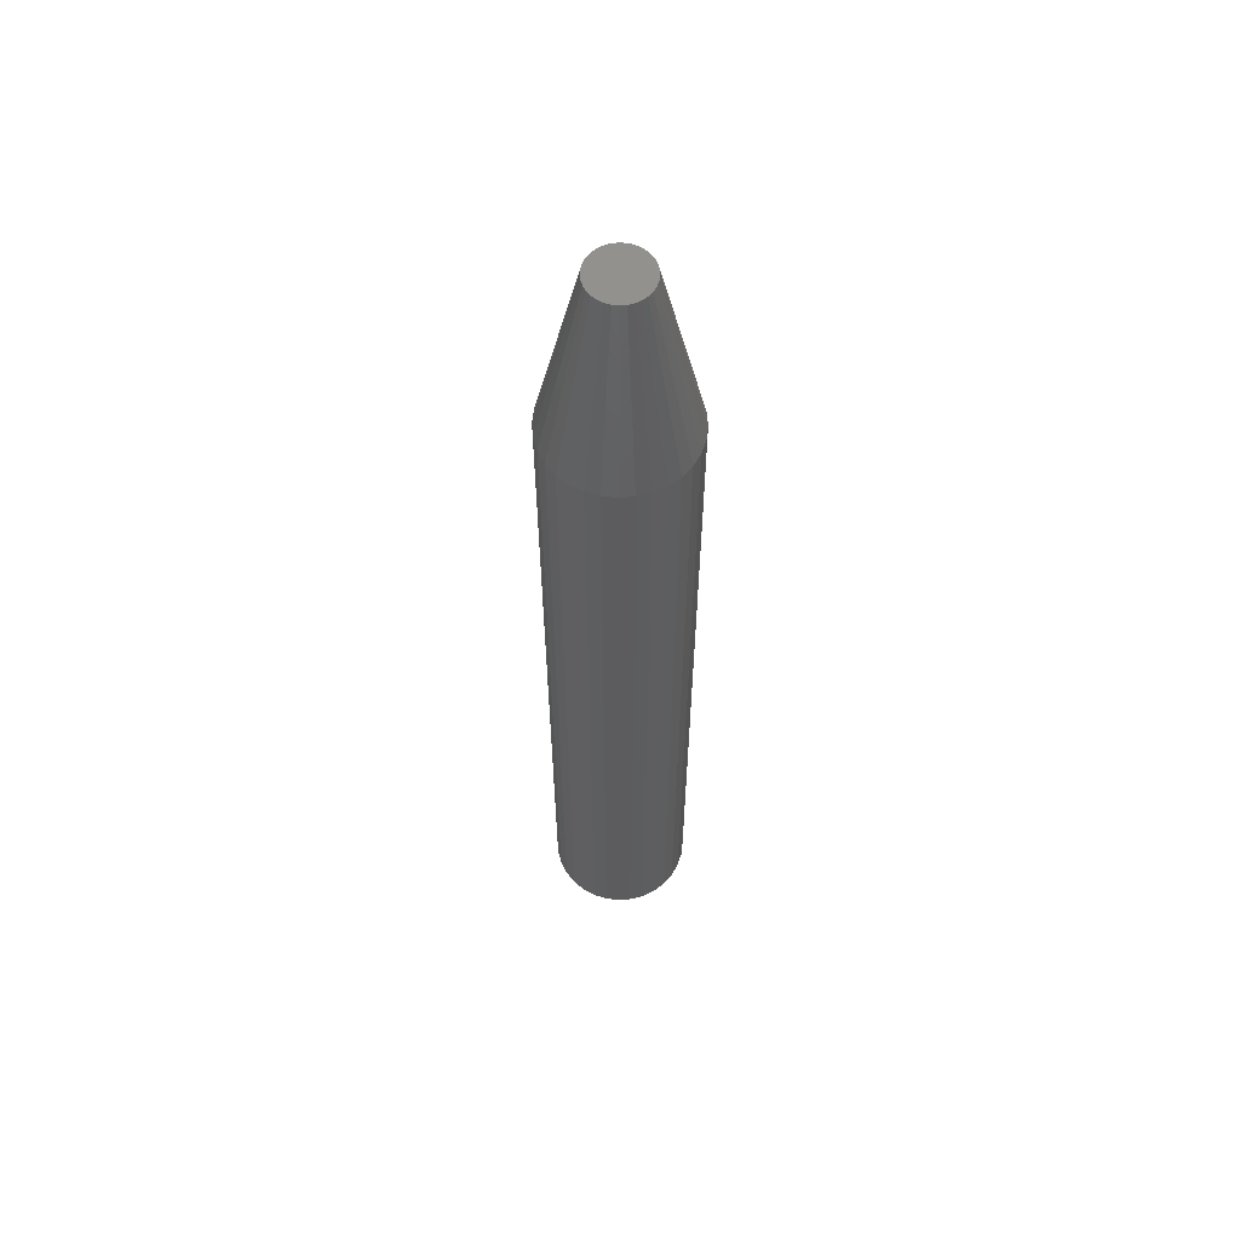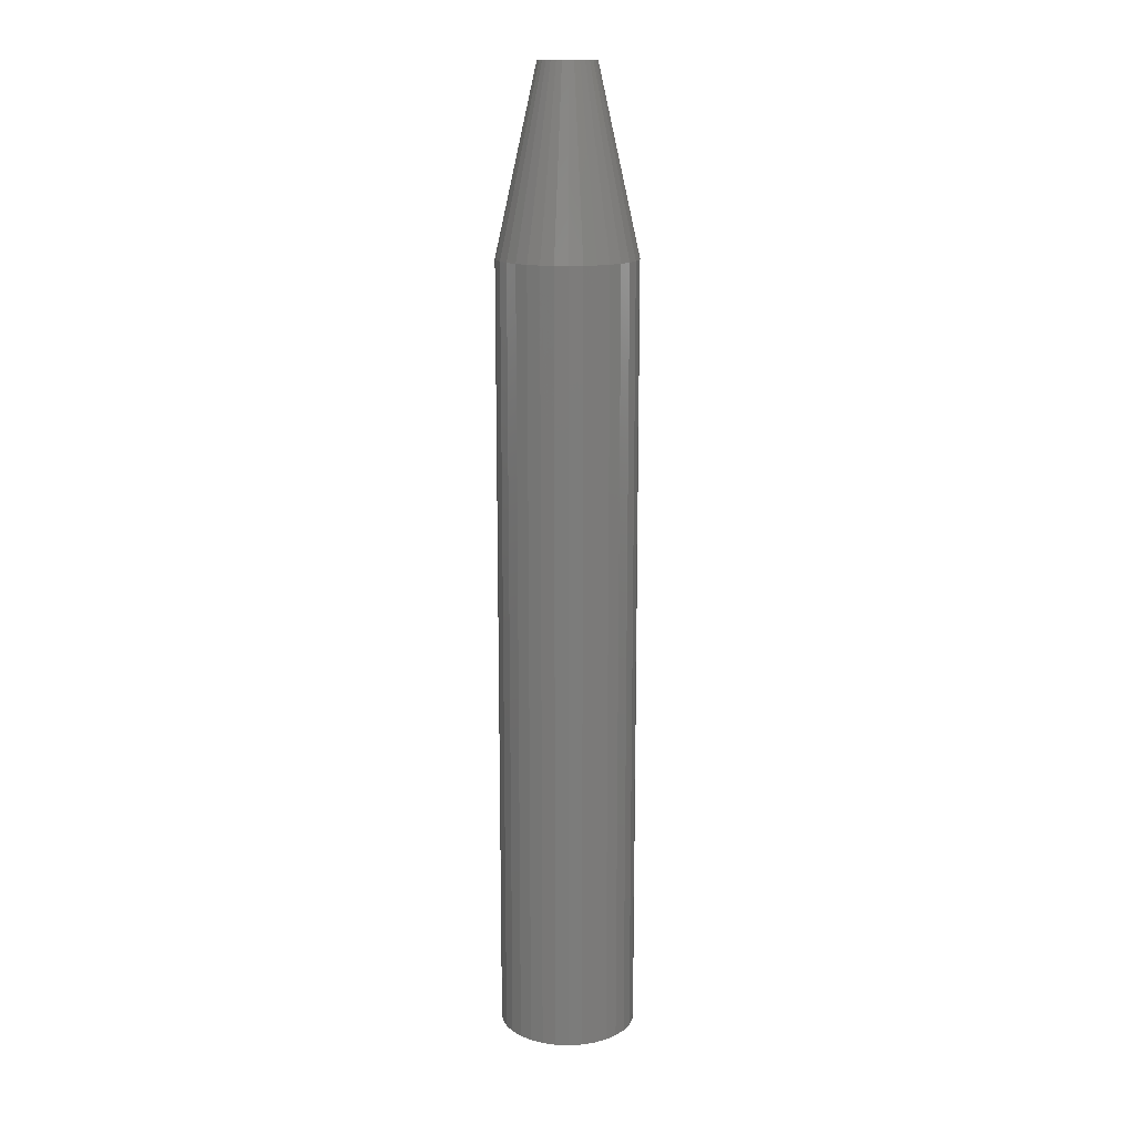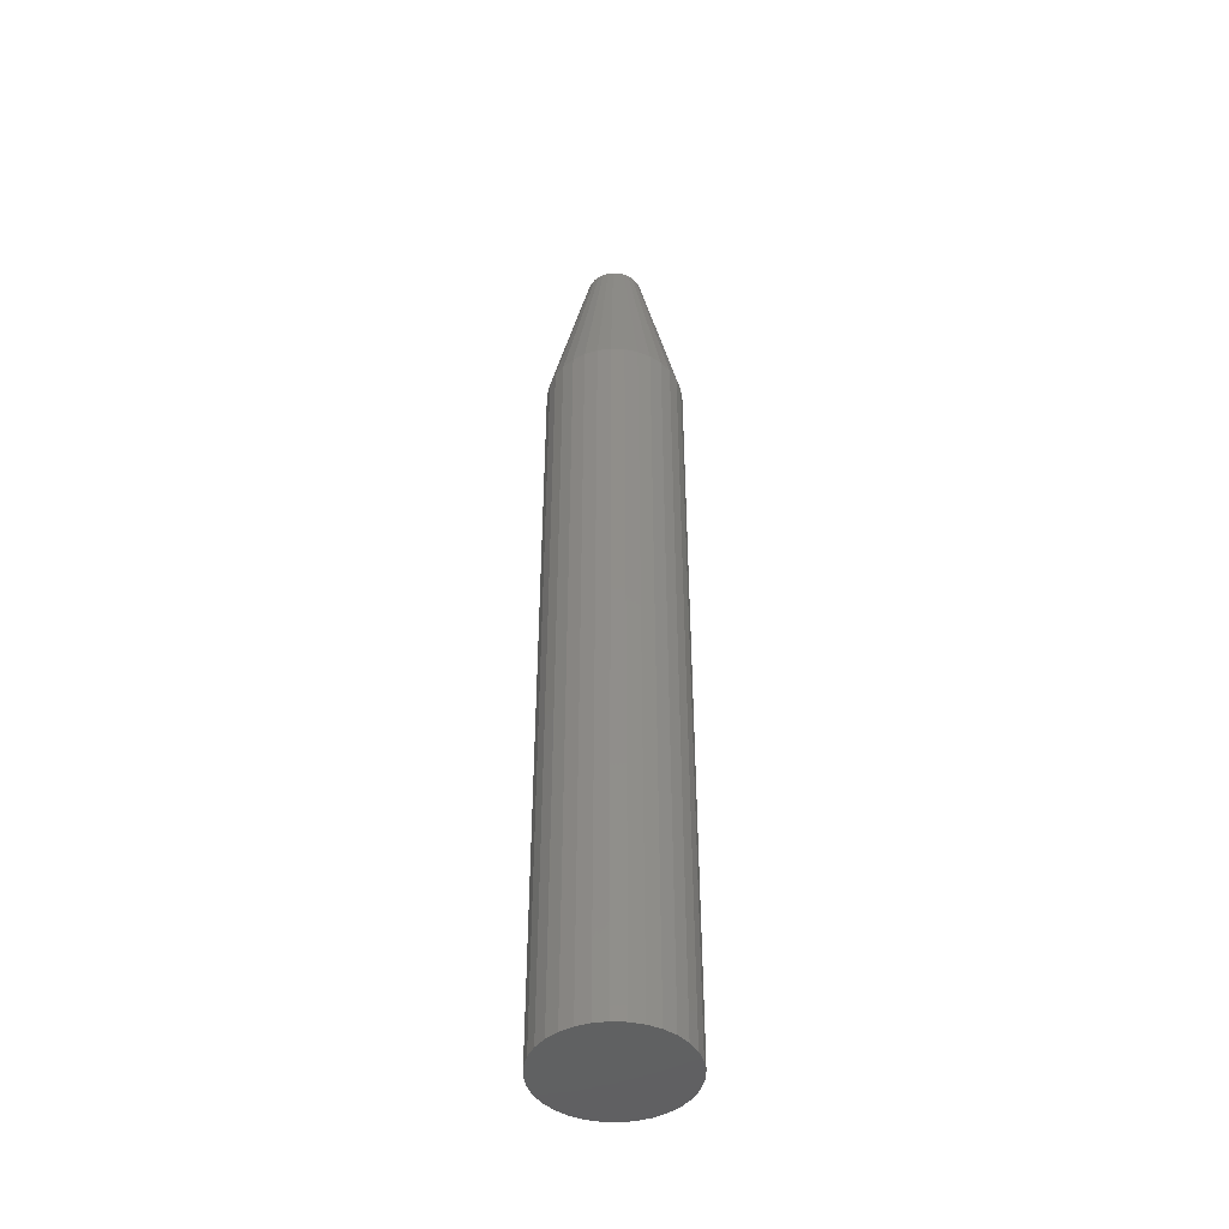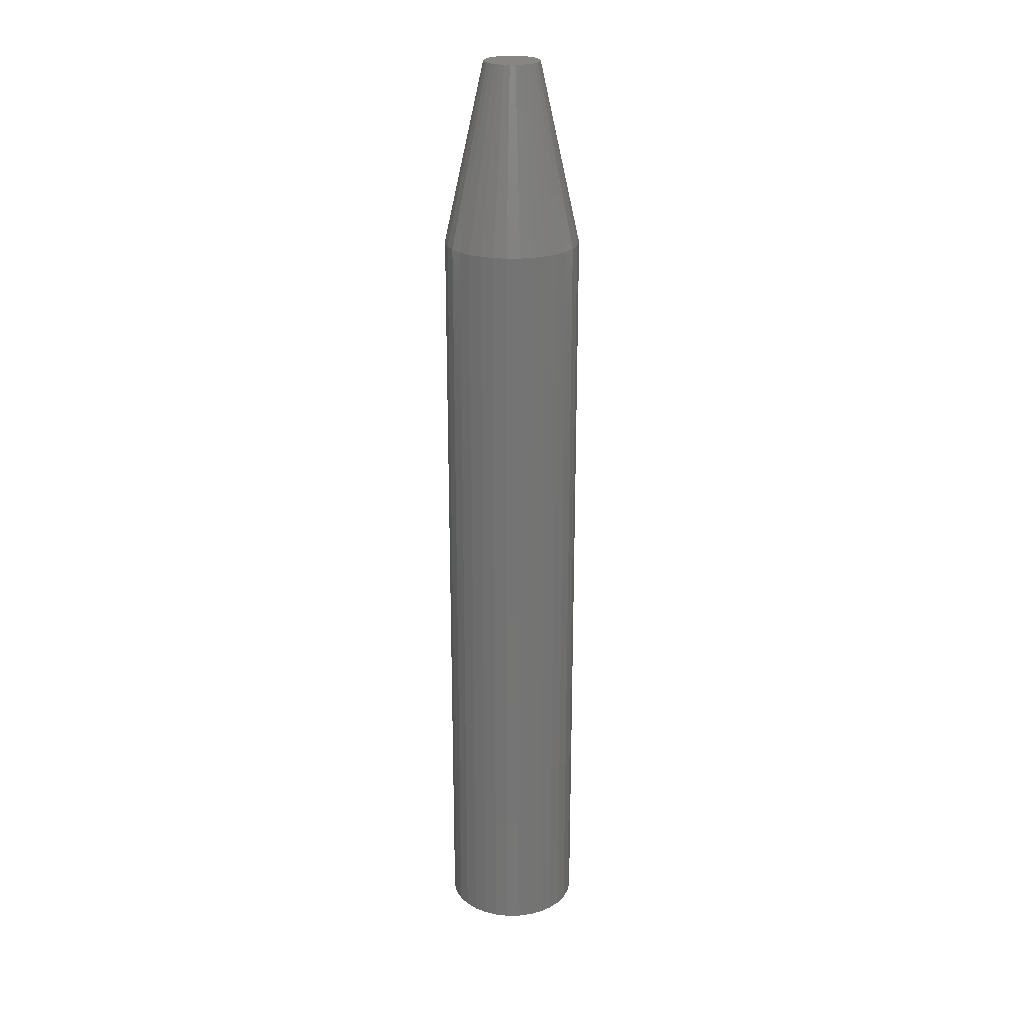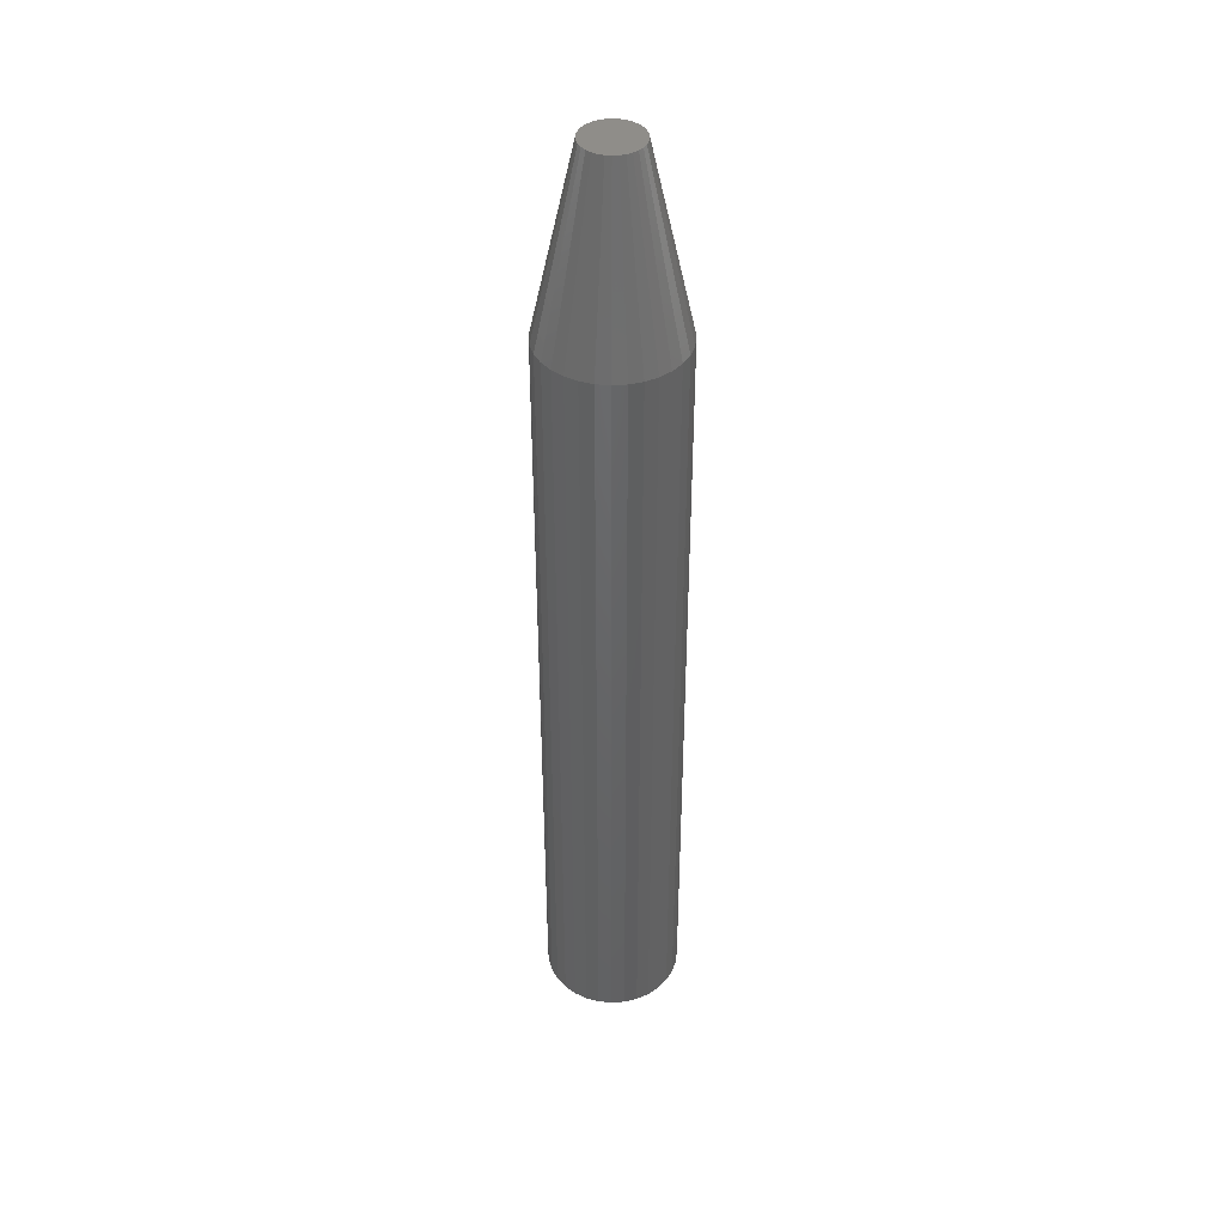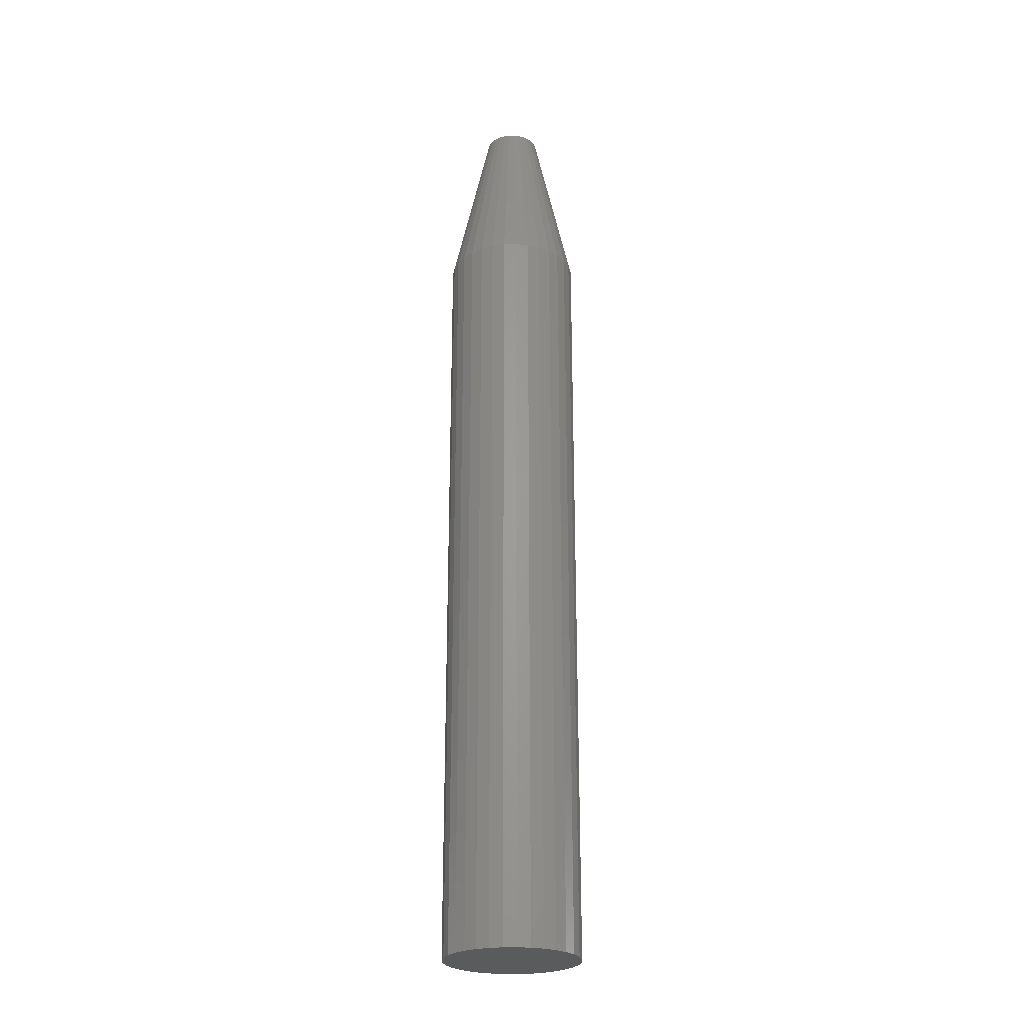
<metadata>
{"format":"stl","ext":"stl","renderer":"f3d","projection":"perspective","resolution":1024,"background":"white","views":[{"elev":59.7,"azim":-167.6,"up":"+Y"},{"elev":14.8,"azim":-169.7,"up":"+Y"},{"elev":-44.8,"azim":-143.3,"up":"+Y"},{"elev":23.4,"azim":-63.0,"up":"+Y"},{"elev":41.7,"azim":169.6,"up":"+Y"},{"elev":-25.1,"azim":-26.3,"up":"+Y"}]}
</metadata>
<code>
# stl→obj: 96 verts, 188 faces
v -0.01966 0.75 0.04072
v -0.0114 0.75 0.04323
v -0.002796 0.75 0.04408
v 0.005803 0.75 0.04323
v 0.01407 0.75 0.04072
v -0.02728 0.75 0.03665
v 0.02169 0.75 0.03665
v -0.03396 0.75 0.03117
v 0.02837 0.75 0.03117
v -0.03945 0.75 0.02449
v 0.03385 0.75 0.02449
v -0.04352 0.75 0.01687
v 0.03793 0.75 0.01687
v -0.04603 0.75 0.0086
v 0.04044 0.75 0.008599
v 0.03793 0.75 -0.01687
v -0.04352 0.75 -0.01687
v 0.04044 0.75 -0.008599
v -0.03945 0.75 -0.02449
v 0.03385 0.75 -0.02449
v -0.03396 0.75 -0.03117
v 0.02837 0.75 -0.03117
v -0.02728 0.75 -0.03665
v 0.02169 0.75 -0.03665
v -0.01966 0.75 -0.04072
v 0.01407 0.75 -0.04072
v -0.01139 0.75 -0.04323
v -0.002796 0.75 -0.04408
v 0.005804 0.75 -0.04323
v -0.04603 0.75 -0.0086
v -0.04688 0.75 3.374e-07
v 0.04128 0.75 1.215e-17
v 0.1038 0.4688 -3.916e-17
v 0.1038 -0.75 -1.305e-17
v 0.1017 0.4688 -0.02079
v 0.1017 -0.75 -0.02079
v 0.09567 0.4688 -0.04079
v 0.09567 -0.75 -0.04079
v 0.08582 0.4688 -0.05921
v 0.08582 -0.75 -0.05921
v 0.07257 0.4688 -0.07536
v 0.07257 -0.75 -0.07536
v 0.05642 0.4688 -0.08862
v 0.05642 -0.75 -0.08862
v 0.03799 0.4688 -0.09847
v 0.03799 -0.75 -0.09847
v 0.018 0.4688 -0.1045
v 0.018 -0.75 -0.1045
v -0.002796 0.4688 -0.1066
v -0.002796 -0.75 -0.1066
v -0.02359 0.4688 -0.1045
v -0.02359 -0.75 -0.1045
v -0.04358 0.4688 -0.09847
v -0.04358 -0.75 -0.09847
v -0.06201 0.4688 -0.08862
v -0.06201 -0.75 -0.08862
v -0.07816 0.4688 -0.07536
v -0.07816 -0.75 -0.07536
v -0.09141 0.4688 -0.05921
v -0.09141 -0.75 -0.05921
v -0.1013 0.4688 -0.04079
v -0.1013 -0.75 -0.04079
v -0.1073 0.4688 -0.02079
v -0.1073 -0.75 -0.02079
v -0.1094 0.4688 -3.428e-17
v -0.1094 -0.75 1.305e-17
v -0.1073 0.4688 0.02079
v -0.1073 -0.75 0.02079
v -0.1013 0.4688 0.04079
v -0.1013 -0.75 0.04079
v -0.09141 0.4688 0.05921
v -0.09141 -0.75 0.05921
v -0.07816 0.4688 0.07536
v -0.07816 -0.75 0.07536
v -0.06201 0.4688 0.08862
v -0.06201 -0.75 0.08862
v -0.04358 0.4688 0.09847
v -0.04358 -0.75 0.09847
v -0.02359 0.4688 0.1045
v -0.02359 -0.75 0.1045
v -0.002796 0.4688 0.1066
v -0.002796 -0.75 0.1066
v 0.018 0.4688 0.1045
v 0.018 -0.75 0.1045
v 0.03799 0.4688 0.09847
v 0.03799 -0.75 0.09847
v 0.05642 0.4688 0.08862
v 0.05642 -0.75 0.08862
v 0.07257 0.4688 0.07536
v 0.07257 -0.75 0.07536
v 0.08582 0.4688 0.05921
v 0.08582 -0.75 0.05921
v 0.09567 0.4688 0.04079
v 0.09567 -0.75 0.04079
v 0.1017 0.4688 0.02079
v 0.1017 -0.75 0.02079
f 1 2 3
f 1 3 4
f 5 1 4
f 6 1 5
f 7 6 5
f 8 6 7
f 9 8 7
f 10 8 9
f 11 10 9
f 12 10 11
f 13 12 11
f 14 12 13
f 15 14 13
f 16 17 18
f 19 17 16
f 20 19 16
f 21 19 20
f 22 21 20
f 23 21 22
f 24 23 22
f 25 23 24
f 26 25 24
f 27 25 26
f 28 27 26
f 29 28 26
f 17 30 18
f 18 30 31
f 18 31 32
f 32 31 14
f 32 14 15
f 33 34 35
f 35 34 36
f 35 36 37
f 37 36 38
f 37 38 39
f 39 38 40
f 39 40 41
f 41 40 42
f 41 42 43
f 43 42 44
f 43 44 45
f 45 44 46
f 45 46 47
f 47 46 48
f 47 48 49
f 49 48 50
f 49 50 51
f 51 50 52
f 51 52 53
f 53 52 54
f 53 54 55
f 55 54 56
f 55 56 57
f 57 56 58
f 57 58 59
f 59 58 60
f 59 60 61
f 61 60 62
f 61 62 63
f 63 62 64
f 63 64 65
f 65 64 66
f 65 66 67
f 67 66 68
f 67 68 69
f 69 68 70
f 69 70 71
f 71 70 72
f 71 72 73
f 73 72 74
f 73 74 75
f 75 74 76
f 75 76 77
f 77 76 78
f 77 78 79
f 79 78 80
f 79 80 81
f 81 80 82
f 81 82 83
f 83 82 84
f 83 84 85
f 85 84 86
f 85 86 87
f 87 86 88
f 87 88 89
f 89 88 90
f 89 90 91
f 91 90 92
f 91 92 93
f 93 92 94
f 93 94 95
f 95 94 96
f 95 96 33
f 33 96 34
f 33 32 95
f 95 32 15
f 95 15 93
f 93 15 13
f 93 13 91
f 91 13 11
f 91 11 89
f 89 11 9
f 89 9 87
f 87 9 7
f 87 7 85
f 85 7 5
f 85 5 83
f 83 5 4
f 83 4 81
f 81 4 3
f 81 3 79
f 79 3 2
f 79 2 77
f 77 2 1
f 77 1 75
f 75 1 6
f 75 6 73
f 73 6 8
f 73 8 71
f 71 8 10
f 71 10 69
f 69 10 12
f 69 12 67
f 67 12 14
f 67 14 65
f 65 14 31
f 65 31 63
f 63 31 30
f 63 30 61
f 61 30 17
f 61 17 59
f 59 17 19
f 59 19 57
f 57 19 21
f 57 21 55
f 55 21 23
f 55 23 53
f 53 23 25
f 53 25 51
f 51 25 27
f 51 27 49
f 49 27 28
f 49 28 47
f 47 28 29
f 47 29 45
f 45 29 26
f 45 26 43
f 43 26 24
f 43 24 41
f 41 24 22
f 41 22 39
f 39 22 20
f 39 20 37
f 37 20 16
f 37 16 35
f 35 16 18
f 35 18 33
f 33 18 32
f 80 84 82
f 84 80 78
f 84 78 86
f 86 78 76
f 86 76 88
f 44 54 46
f 46 54 52
f 46 52 48
f 48 52 50
f 88 76 90
f 90 76 74
f 90 74 92
f 92 74 72
f 92 72 94
f 94 72 70
f 94 70 96
f 96 70 68
f 96 68 34
f 34 68 66
f 34 66 36
f 36 66 64
f 36 64 38
f 38 64 62
f 38 62 40
f 40 62 60
f 40 60 42
f 42 60 58
f 42 58 44
f 44 58 56
f 44 56 54

</code>
